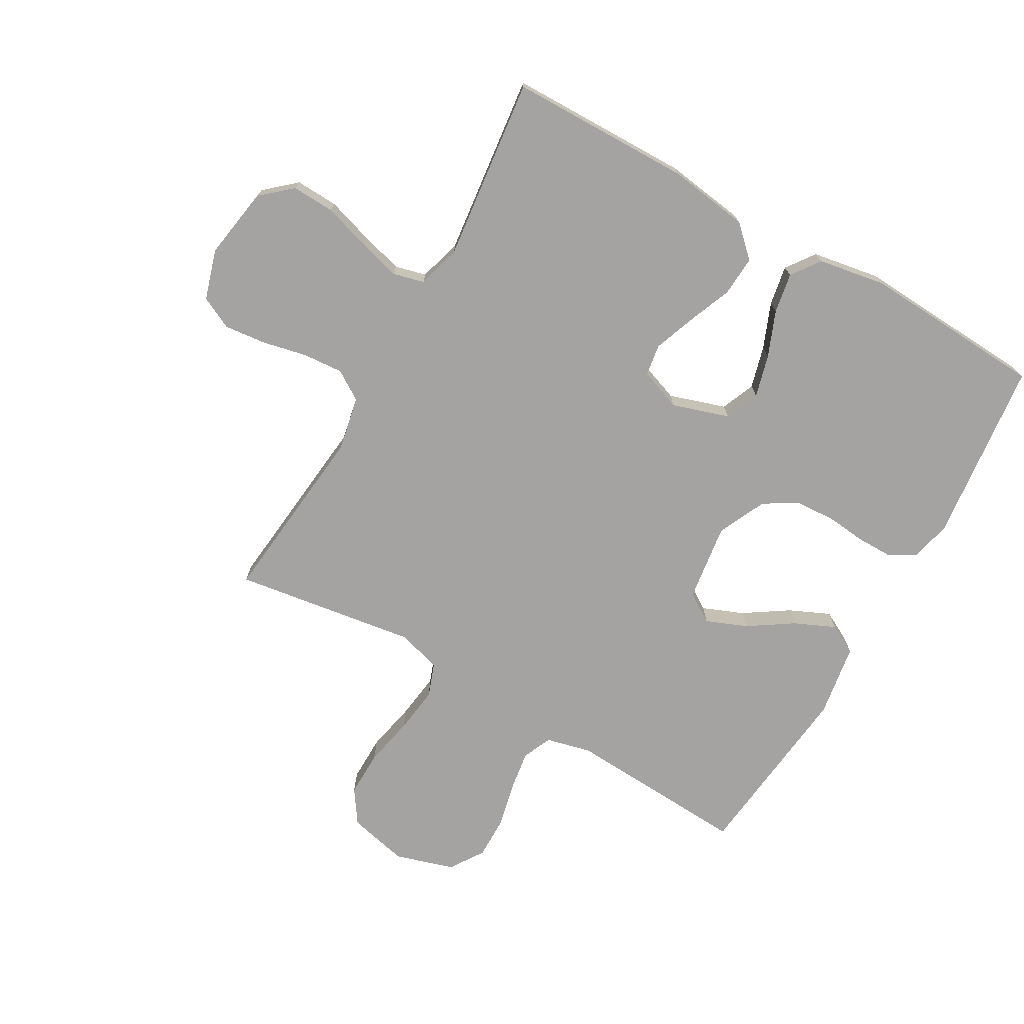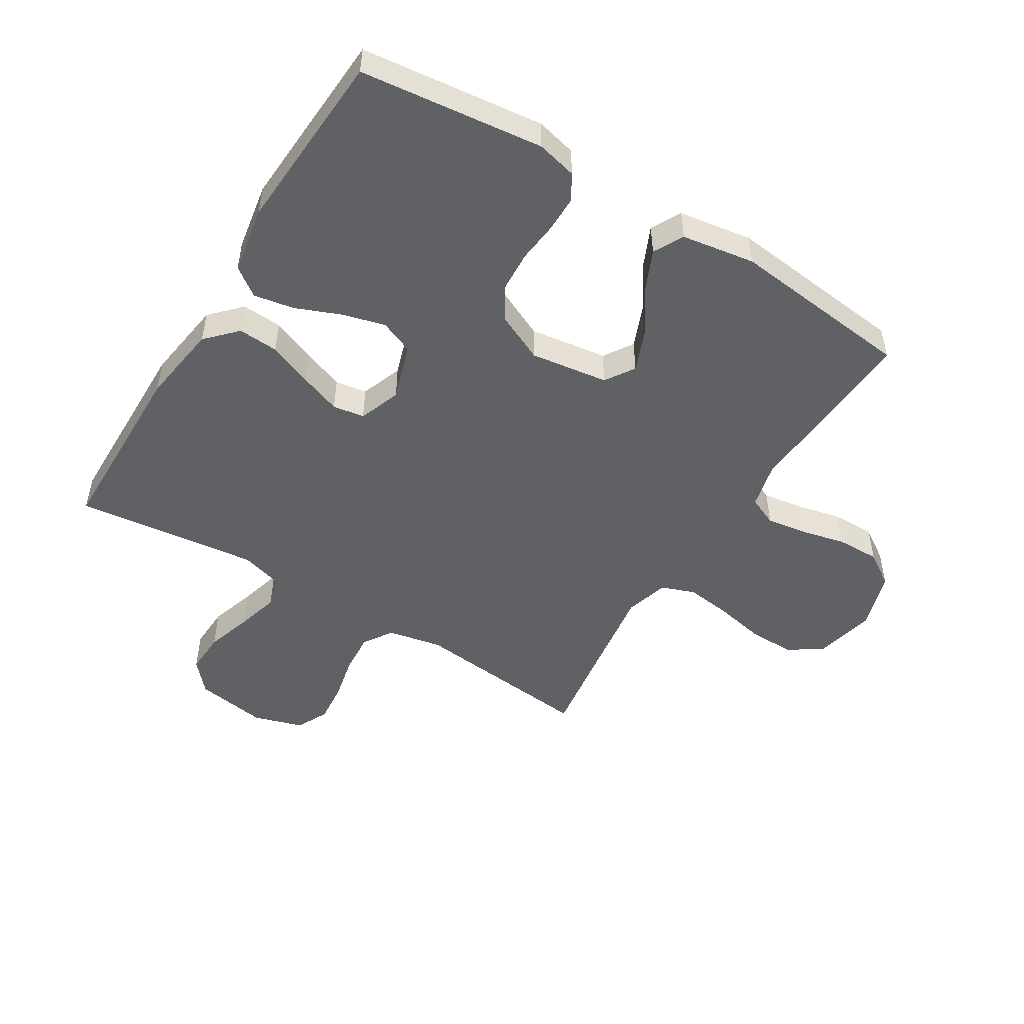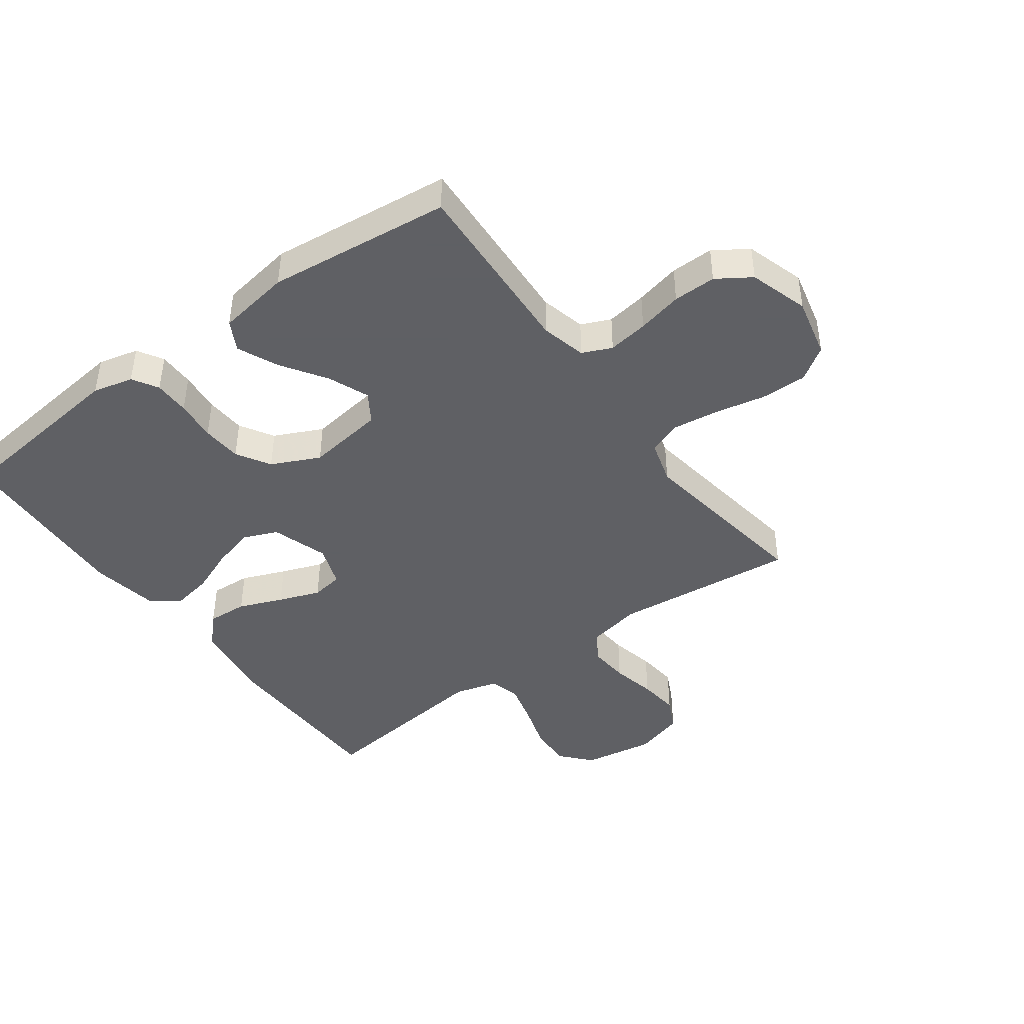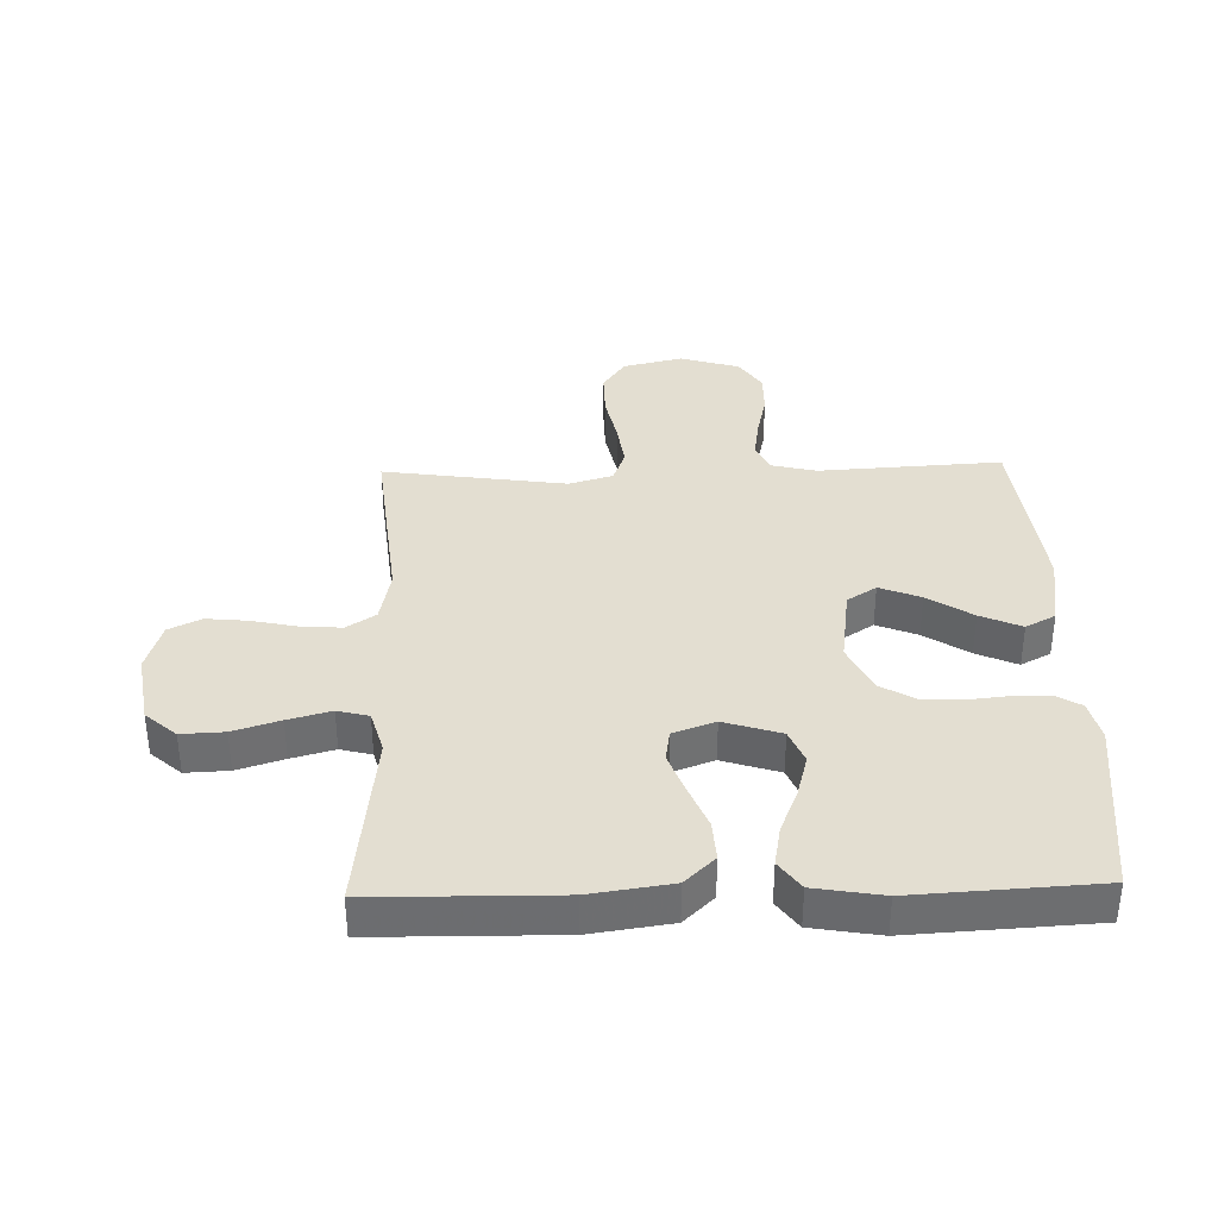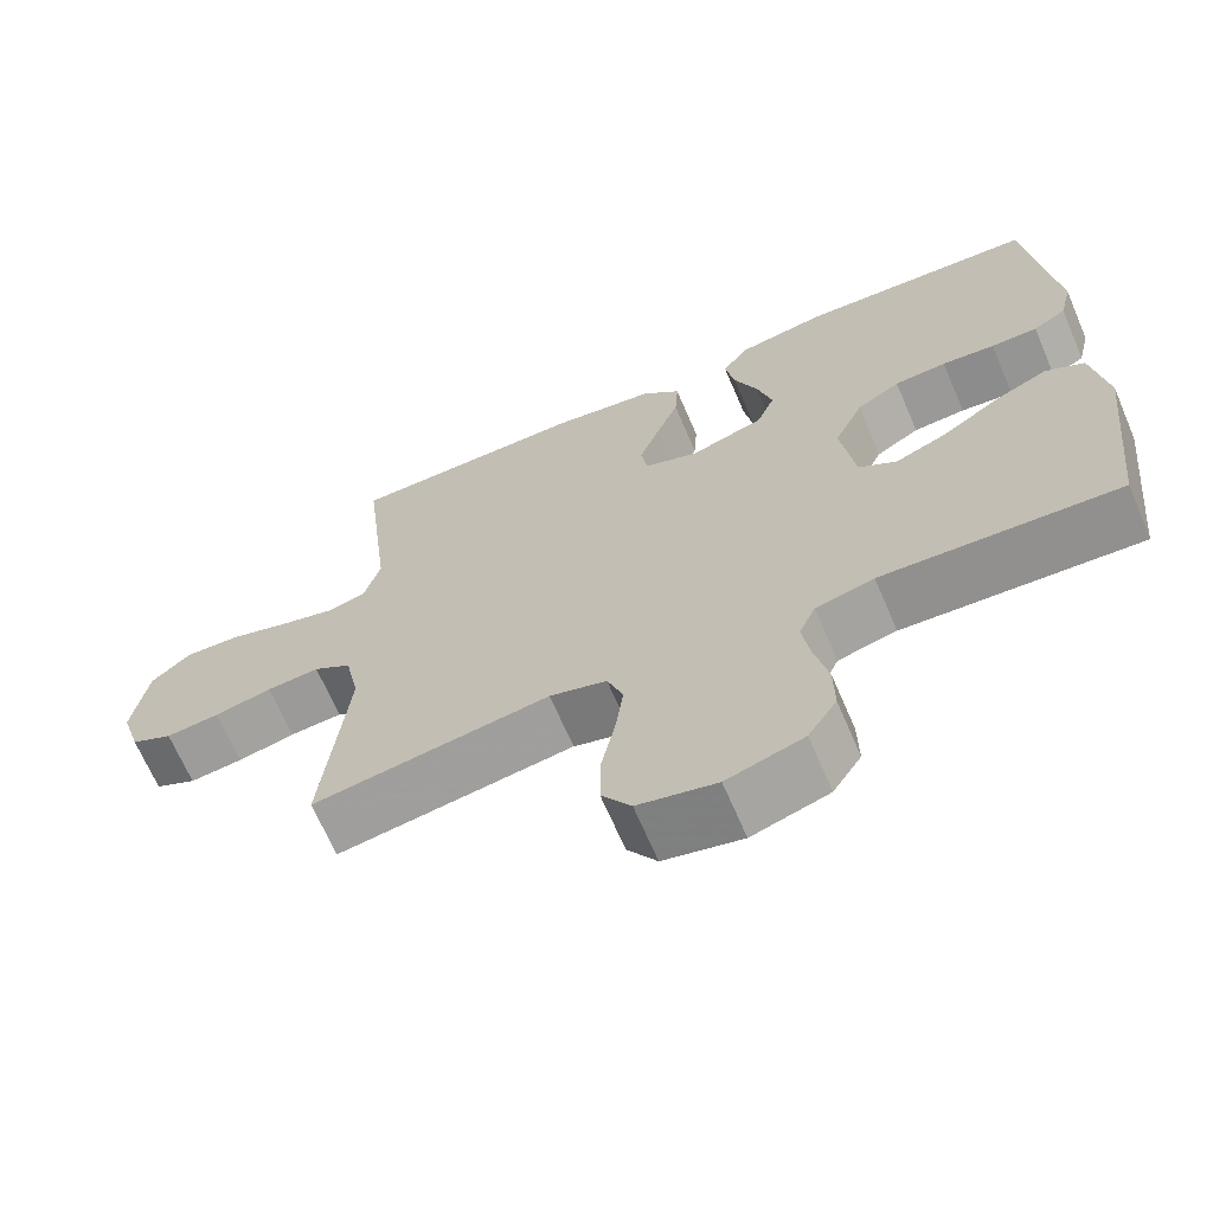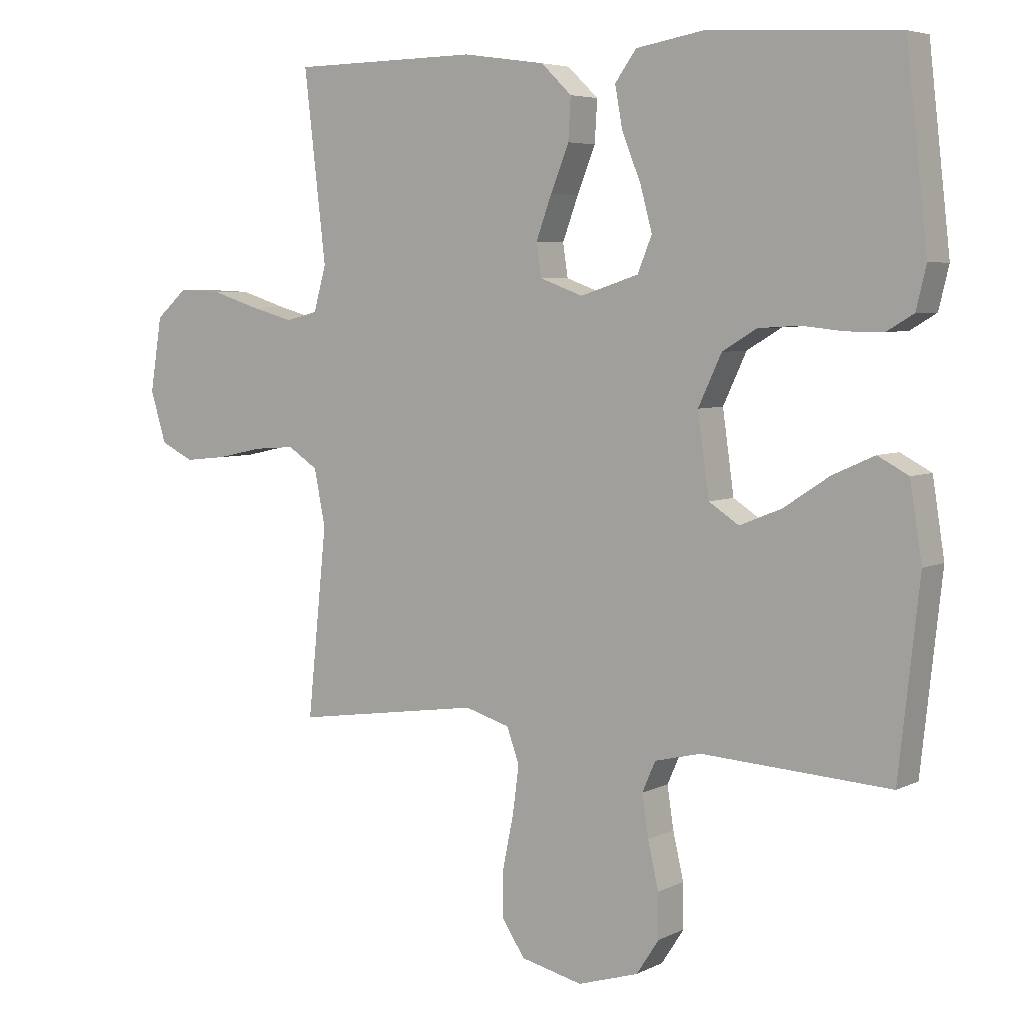
<metadata>
{"format":"obj","ext":"obj","renderer":"f3d","projection":"perspective","resolution":1024,"background":"white","views":[{"elev":-73.1,"azim":-29.7,"up":"+Y"},{"elev":-49.7,"azim":58.4,"up":"+Y"},{"elev":-43.2,"azim":126.2,"up":"+Y"},{"elev":36.1,"azim":-1.6,"up":"+Y"},{"elev":-67.4,"azim":23.2,"up":"+Z"},{"elev":5.2,"azim":34.3,"up":"+Z"}]}
</metadata>
<code>
v 0.5 0.07 -0.5
v 0.2 0.07 -0.483
v 0.126 0.07 -0.501
v 0.105 0.07 -0.549
v 0.115 0.07 -0.615
v 0.132 0.07 -0.689
v 0.133 0.07 -0.759
v 0.097 0.07 -0.814
v 0 0.07 -0.844
v -0.099 0.07 -0.821
v -0.136 0.07 -0.766
v -0.135 0.07 -0.69
v -0.118 0.07 -0.608
v -0.108 0.07 -0.532
v -0.128 0.07 -0.477
v -0.2 0.07 -0.456
v -0.5 0.07 -0.5
v -0.469 0.07 -0.2
v -0.487 0.07 -0.111
v -0.535 0.07 -0.08
v -0.602 0.07 -0.085
v -0.675 0.07 -0.101
v -0.743 0.07 -0.108
v -0.796 0.07 -0.082
v -0.821 0.07 0
v -0.802 0.07 0.118
v -0.752 0.07 0.162
v -0.682 0.07 0.159
v -0.606 0.07 0.135
v -0.536 0.07 0.116
v -0.485 0.07 0.129
v -0.465 0.07 0.2
v -0.5 0.07 0.5
v -0.2 0.07 0.504
v -0.068 0.07 0.485
v -0.019 0.07 0.438
v -0.023 0.07 0.372
v -0.052 0.07 0.3
v -0.077 0.07 0.232
v -0.069 0.07 0.18
v 0 0.07 0.155
v 0.093 0.07 0.185
v 0.116 0.07 0.241
v 0.097 0.07 0.311
v 0.067 0.07 0.385
v 0.055 0.07 0.451
v 0.089 0.07 0.498
v 0.2 0.07 0.517
v 0.5 0.07 0.5
v 0.534 0.07 0.2
v 0.518 0.07 0.134
v 0.476 0.07 0.109
v 0.417 0.07 0.109
v 0.35 0.07 0.116
v 0.284 0.07 0.112
v 0.229 0.07 0.079
v 0.192 0.07 0
v 0.21 0.07 -0.128
v 0.258 0.07 -0.159
v 0.325 0.07 -0.132
v 0.398 0.07 -0.084
v 0.465 0.07 -0.054
v 0.514 0.07 -0.08
v 0.533 0.07 -0.2
v 0.5 0 -0.5
v 0.2 0 -0.483
v 0.126 0 -0.501
v 0.105 0 -0.549
v 0.115 0 -0.615
v 0.132 0 -0.689
v 0.133 0 -0.759
v 0.097 0 -0.814
v 0 0 -0.844
v -0.099 0 -0.821
v -0.136 0 -0.766
v -0.135 0 -0.69
v -0.118 0 -0.608
v -0.108 0 -0.532
v -0.128 0 -0.477
v -0.2 0 -0.456
v -0.5 0 -0.5
v -0.469 0 -0.2
v -0.487 0 -0.111
v -0.535 0 -0.08
v -0.602 0 -0.085
v -0.675 0 -0.101
v -0.743 0 -0.108
v -0.796 0 -0.082
v -0.821 0 0
v -0.802 0 0.118
v -0.752 0 0.162
v -0.682 0 0.159
v -0.606 0 0.135
v -0.536 0 0.116
v -0.485 0 0.129
v -0.465 0 0.2
v -0.5 0 0.5
v -0.2 0 0.504
v -0.068 0 0.485
v -0.019 0 0.438
v -0.023 0 0.372
v -0.052 0 0.3
v -0.077 0 0.232
v -0.069 0 0.18
v 0 0 0.155
v 0.093 0 0.185
v 0.116 0 0.241
v 0.097 0 0.311
v 0.067 0 0.385
v 0.055 0 0.451
v 0.089 0 0.498
v 0.2 0 0.517
v 0.5 0 0.5
v 0.534 0 0.2
v 0.518 0 0.134
v 0.476 0 0.109
v 0.417 0 0.109
v 0.35 0 0.116
v 0.284 0 0.112
v 0.229 0 0.079
v 0.192 0 0
v 0.21 0 -0.128
v 0.258 0 -0.159
v 0.325 0 -0.132
v 0.398 0 -0.084
v 0.465 0 -0.054
v 0.514 0 -0.08
v 0.533 0 -0.2
f 63 64 1 2
f 60 61 62 63
f 59 60 63 2
f 58 59 2 3
f 57 58 3 4
f 51 52 53 54
f 51 54 55
f 50 51 55
f 49 50 55
f 48 49 55 56
f 44 45 46 47
f 43 44 47 48
f 35 36 37 38
f 35 38 39
f 32 33 34 35
f 31 32 35 39
f 30 31 39 40
f 26 27 28 29
f 26 29 30
f 25 26 30
f 21 22 23 24
f 20 21 24 25
f 16 17 18
f 15 16 18 19
f 10 11 12 13
f 10 13 14
f 9 10 14
f 8 9 14
f 5 6 7 8
f 4 5 8 14
f 57 4 14 15
f 43 48 56 57
f 42 43 57 15
f 25 30 40 41
f 20 25 41
f 19 20 41 42
f 15 19 42
f 66 65 128 127
f 127 126 125 124
f 66 127 124 123
f 67 66 123 122
f 68 67 122 121
f 118 117 116 115
f 119 118 115
f 119 115 114
f 119 114 113
f 120 119 113 112
f 111 110 109 108
f 112 111 108 107
f 102 101 100 99
f 103 102 99
f 99 98 97 96
f 103 99 96 95
f 104 103 95 94
f 93 92 91 90
f 94 93 90
f 94 90 89
f 88 87 86 85
f 89 88 85 84
f 82 81 80
f 83 82 80 79
f 77 76 75 74
f 78 77 74
f 78 74 73
f 78 73 72
f 72 71 70 69
f 78 72 69 68
f 79 78 68 121
f 121 120 112 107
f 79 121 107 106
f 105 104 94 89
f 105 89 84
f 106 105 84 83
f 106 83 79
f 1 65 66 2
f 2 66 67 3
f 3 67 68 4
f 4 68 69 5
f 5 69 70 6
f 6 70 71 7
f 7 71 72 8
f 8 72 73 9
f 9 73 74 10
f 10 74 75 11
f 11 75 76 12
f 12 76 77 13
f 13 77 78 14
f 14 78 79 15
f 15 79 80 16
f 16 80 81 17
f 17 81 82 18
f 18 82 83 19
f 19 83 84 20
f 20 84 85 21
f 21 85 86 22
f 22 86 87 23
f 23 87 88 24
f 24 88 89 25
f 25 89 90 26
f 26 90 91 27
f 27 91 92 28
f 28 92 93 29
f 29 93 94 30
f 30 94 95 31
f 31 95 96 32
f 32 96 97 33
f 33 97 98 34
f 34 98 99 35
f 35 99 100 36
f 36 100 101 37
f 37 101 102 38
f 38 102 103 39
f 39 103 104 40
f 40 104 105 41
f 41 105 106 42
f 42 106 107 43
f 43 107 108 44
f 44 108 109 45
f 45 109 110 46
f 46 110 111 47
f 47 111 112 48
f 48 112 113 49
f 49 113 114 50
f 50 114 115 51
f 51 115 116 52
f 52 116 117 53
f 53 117 118 54
f 54 118 119 55
f 55 119 120 56
f 56 120 121 57
f 57 121 122 58
f 58 122 123 59
f 59 123 124 60
f 60 124 125 61
f 61 125 126 62
f 62 126 127 63
f 63 127 128 64
f 64 128 65 1

</code>
